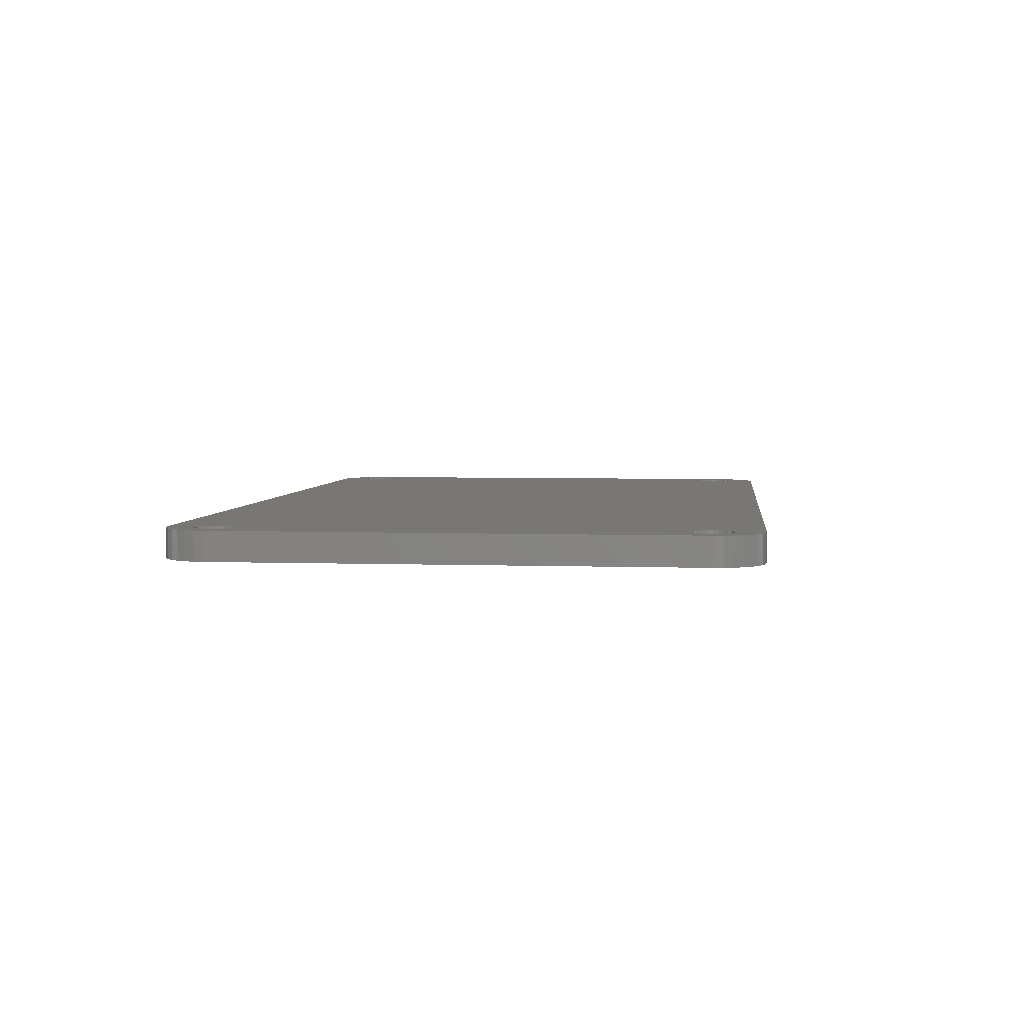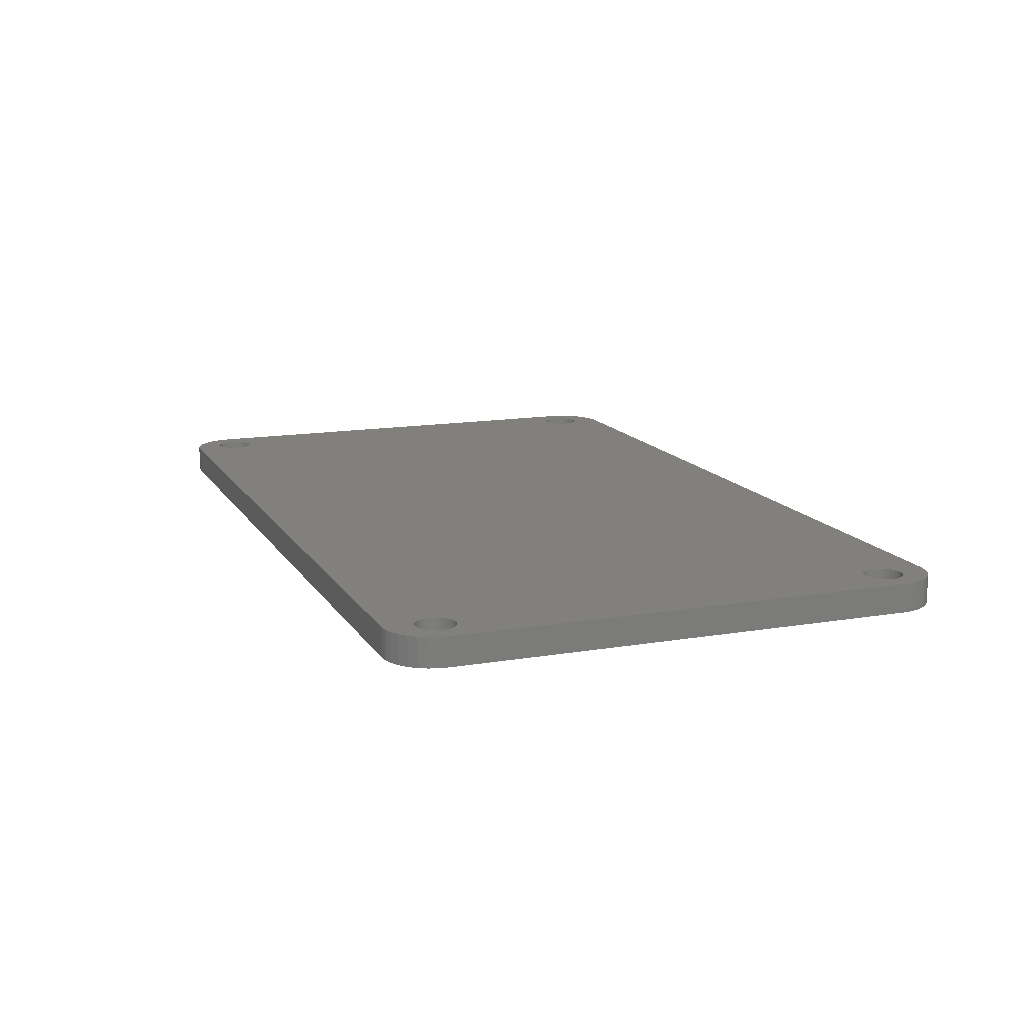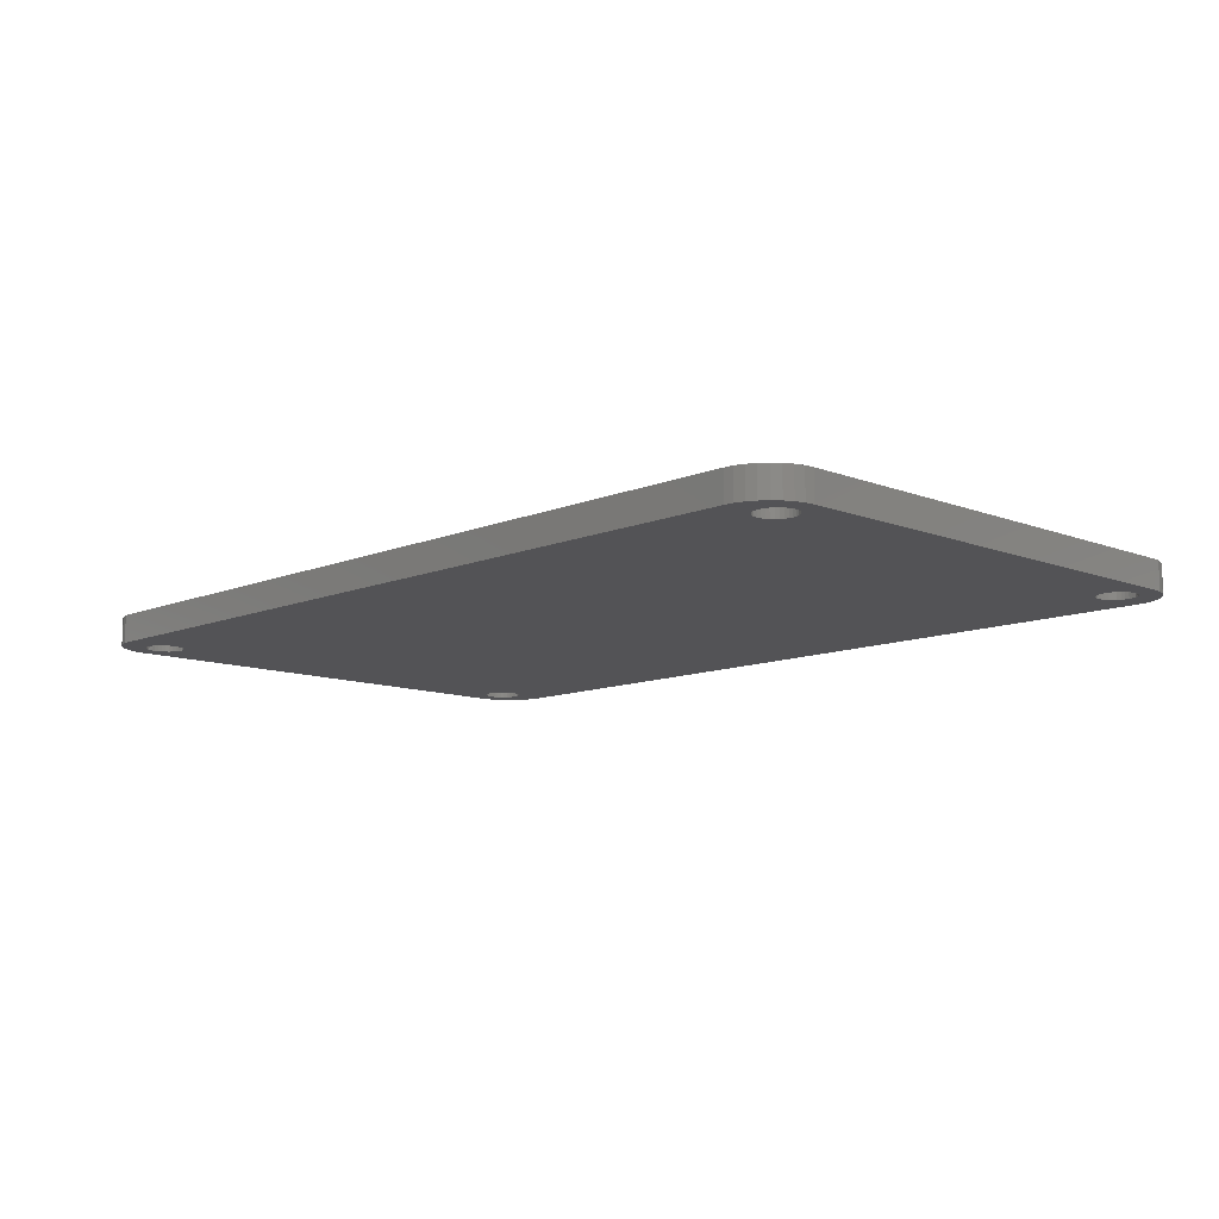
<metadata>
{"format":"stl","ext":"stl","renderer":"f3d","projection":"perspective","resolution":1024,"background":"white","views":[{"elev":4.2,"azim":96.5,"up":"+Z"},{"elev":13.9,"azim":69.3,"up":"+Z"},{"elev":-10.8,"azim":-134.1,"up":"+Z"}]}
</metadata>
<code>
# stl→obj: 328 verts, 668 faces
v -0.3684 0.214 0.02344
v -0.3495 0.2064 0.02344
v -0.3465 0.2073 0.02344
v -0.358 -0.1931 0.02344
v -0.3589 -0.1902 0.02344
v -0.3742 -0.1951 0.02344
v -0.3565 -0.1959 0.02344
v -0.3465 -0.2026 0.02344
v -0.3495 -0.2017 0.02344
v -0.3684 -0.2092 0.02344
v 0.3374 0.2064 0.02344
v 0.3403 0.2073 0.02344
v 0.3436 0.2306 0.02344
v 0.3323 0.203 0.02344
v -0.3323 0.203 0.02344
v -0.3303 0.2006 0.02344
v 0.3303 0.2006 0.02344
v -0.3288 0.1979 0.02344
v 0.3288 0.1979 0.02344
v 0.3288 0.1858 0.02344
v -0.3303 0.1831 0.02344
v 0.3303 0.1831 0.02344
v -0.3323 0.1807 0.02344
v 0.3323 0.1807 0.02344
v -0.3346 0.1787 0.02344
v 0.3346 0.1787 0.02344
v -0.3374 0.1773 0.02344
v 0.3374 0.1773 0.02344
v 0.3323 -0.1759 0.02344
v -0.3323 -0.1759 0.02344
v -0.3303 -0.1783 0.02344
v 0.3303 -0.1783 0.02344
v -0.3288 -0.181 0.02344
v 0.3288 -0.181 0.02344
v 0.3288 -0.1931 0.02344
v -0.3303 -0.1959 0.02344
v 0.3303 -0.1959 0.02344
v -0.3323 -0.1983 0.02344
v 0.3323 -0.1983 0.02344
v -0.3346 -0.2002 0.02344
v 0.3346 -0.2002 0.02344
v -0.3374 -0.2017 0.02344
v 0.3374 -0.2017 0.02344
v 0.3684 0.214 0.02344
v 0.3465 0.2073 0.02344
v 0.3495 0.2064 0.02344
v 0.3742 -0.1951 0.02344
v 0.3589 -0.1902 0.02344
v 0.358 -0.1931 0.02344
v 0.3565 -0.1959 0.02344
v 0.3546 -0.1983 0.02344
v 0.3684 -0.2092 0.02344
v 0.3495 -0.2017 0.02344
v 0.3465 -0.2026 0.02344
v -0.375 -0.1875 0.02344
v -0.3592 -0.1871 0.02344
v -0.3589 -0.184 0.02344
v 0.375 -0.1875 0.02344
v 0.3589 -0.184 0.02344
v 0.3592 -0.1871 0.02344
v 0.3359 -0.2266 0.02344
v 0.3436 -0.2258 0.02344
v 0.3434 -0.2029 0.02344
v 0.3403 -0.2026 0.02344
v -0.3403 -0.2026 0.02344
v -0.3434 -0.2029 0.02344
v -0.3359 -0.2266 0.02344
v -0.3434 0.2076 0.02344
v 0.3346 0.205 0.02344
v 0.3359 0.2313 0.02344
v -0.3359 0.2313 0.02344
v -0.3436 0.2306 0.02344
v -0.3509 0.2284 0.02344
v -0.3576 0.2247 0.02344
v -0.3636 0.2199 0.02344
v -0.372 0.2072 0.02344
v -0.3742 0.1999 0.02344
v -0.3546 0.203 0.02344
v -0.3522 0.205 0.02344
v -0.375 0.1923 0.02344
v -0.3589 0.1949 0.02344
v -0.358 0.1979 0.02344
v -0.3565 0.2006 0.02344
v -0.3434 -0.1713 0.02344
v 0.3346 -0.174 0.02344
v 0.3374 -0.1725 0.02344
v -0.3434 0.1761 0.02344
v -0.3465 0.1764 0.02344
v -0.3495 0.1773 0.02344
v -0.3522 0.1787 0.02344
v -0.3546 0.1807 0.02344
v -0.358 -0.181 0.02344
v -0.3565 -0.1783 0.02344
v -0.3546 -0.1759 0.02344
v -0.3522 -0.174 0.02344
v -0.3495 -0.1725 0.02344
v -0.3465 -0.1716 0.02344
v -0.3565 0.1831 0.02344
v -0.358 0.1858 0.02344
v -0.3589 0.1888 0.02344
v -0.3592 0.1919 0.02344
v -0.3636 -0.2151 0.02344
v -0.3576 -0.22 0.02344
v -0.3509 -0.2236 0.02344
v -0.3436 -0.2258 0.02344
v -0.372 -0.2024 0.02344
v -0.3522 -0.2002 0.02344
v -0.3546 -0.1983 0.02344
v -0.3403 0.2073 0.02344
v -0.3374 0.2064 0.02344
v -0.3346 0.205 0.02344
v -0.3403 -0.1716 0.02344
v -0.3374 -0.1725 0.02344
v -0.3346 -0.174 0.02344
v 0.3434 -0.1713 0.02344
v 0.3546 0.1807 0.02344
v 0.3522 0.1787 0.02344
v 0.3495 0.1773 0.02344
v 0.3465 0.1764 0.02344
v 0.3434 0.1761 0.02344
v 0.3403 0.1764 0.02344
v -0.3403 0.1764 0.02344
v 0.3403 -0.1716 0.02344
v 0.3434 0.2076 0.02344
v 0.3636 0.2199 0.02344
v 0.3576 0.2247 0.02344
v 0.3509 0.2284 0.02344
v 0.372 0.2072 0.02344
v 0.3522 0.205 0.02344
v 0.3546 0.203 0.02344
v 0.3565 0.2006 0.02344
v 0.3742 0.1999 0.02344
v 0.358 0.1979 0.02344
v 0.3589 0.1949 0.02344
v 0.3592 0.1919 0.02344
v 0.375 0.1923 0.02344
v 0.3589 0.1888 0.02344
v 0.358 0.1858 0.02344
v 0.3565 0.1831 0.02344
v 0.3465 -0.1716 0.02344
v 0.3495 -0.1725 0.02344
v 0.3522 -0.174 0.02344
v 0.3546 -0.1759 0.02344
v 0.3565 -0.1783 0.02344
v 0.358 -0.181 0.02344
v 0.3509 -0.2236 0.02344
v 0.3576 -0.22 0.02344
v 0.3636 -0.2151 0.02344
v 0.372 -0.2024 0.02344
v 0.3522 -0.2002 0.02344
v 0.3279 0.1949 0.02344
v -0.3279 0.1949 0.02344
v 0.3276 0.1919 0.02344
v -0.3276 0.1919 0.02344
v 0.3279 0.1888 0.02344
v -0.3279 0.1888 0.02344
v -0.3288 0.1858 0.02344
v 0.3279 -0.184 0.02344
v -0.3279 -0.184 0.02344
v 0.3276 -0.1871 0.02344
v -0.3276 -0.1871 0.02344
v 0.3279 -0.1902 0.02344
v -0.3279 -0.1902 0.02344
v -0.3288 -0.1931 0.02344
v -0.3465 0.2073 0
v -0.3495 0.2064 0
v -0.3684 0.214 0
v -0.3742 -0.1951 0
v -0.3589 -0.1902 0
v -0.358 -0.1931 0
v -0.3565 -0.1959 0
v -0.3684 -0.2092 0
v -0.3495 -0.2017 0
v -0.3465 -0.2026 0
v 0.3436 0.2306 0
v 0.3403 0.2073 0
v 0.3374 0.2064 0
v -0.3303 0.2006 0
v -0.3323 0.203 0
v 0.3323 0.203 0
v 0.3303 0.2006 0
v -0.3288 0.1979 0
v 0.3288 0.1979 0
v 0.3303 0.1831 0
v -0.3303 0.1831 0
v 0.3288 0.1858 0
v -0.3323 0.1807 0
v 0.3323 0.1807 0
v -0.3346 0.1787 0
v 0.3346 0.1787 0
v -0.3374 0.1773 0
v 0.3374 0.1773 0
v -0.3303 -0.1783 0
v -0.3323 -0.1759 0
v 0.3323 -0.1759 0
v 0.3303 -0.1783 0
v -0.3288 -0.181 0
v 0.3288 -0.181 0
v 0.3303 -0.1959 0
v -0.3303 -0.1959 0
v 0.3288 -0.1931 0
v -0.3323 -0.1983 0
v 0.3323 -0.1983 0
v -0.3346 -0.2002 0
v 0.3346 -0.2002 0
v -0.3374 -0.2017 0
v 0.3374 -0.2017 0
v 0.3495 0.2064 0
v 0.3465 0.2073 0
v 0.3684 0.214 0
v 0.358 -0.1931 0
v 0.3589 -0.1902 0
v 0.3742 -0.1951 0
v 0.3565 -0.1959 0
v 0.3546 -0.1983 0
v 0.3465 -0.2026 0
v 0.3495 -0.2017 0
v 0.3684 -0.2092 0
v -0.375 -0.1875 0
v -0.3589 -0.184 0
v -0.3592 -0.1871 0
v 0.375 -0.1875 0
v 0.3592 -0.1871 0
v 0.3589 -0.184 0
v 0.3359 -0.2266 0
v -0.3359 -0.2266 0
v -0.3434 -0.2029 0
v -0.3403 -0.2026 0
v 0.3403 -0.2026 0
v 0.3434 -0.2029 0
v 0.3436 -0.2258 0
v -0.3434 0.2076 0
v -0.3636 0.2199 0
v -0.3576 0.2247 0
v -0.3509 0.2284 0
v -0.3436 0.2306 0
v -0.3359 0.2313 0
v 0.3359 0.2313 0
v 0.3346 0.205 0
v -0.372 0.2072 0
v -0.3522 0.205 0
v -0.3546 0.203 0
v -0.3742 0.1999 0
v -0.3565 0.2006 0
v -0.358 0.1979 0
v -0.3589 0.1949 0
v -0.375 0.1923 0
v -0.3434 -0.1713 0
v -0.3546 0.1807 0
v -0.3522 0.1787 0
v -0.3495 0.1773 0
v -0.3465 0.1764 0
v -0.3434 0.1761 0
v 0.3374 -0.1725 0
v 0.3346 -0.174 0
v -0.3592 0.1919 0
v -0.3589 0.1888 0
v -0.358 0.1858 0
v -0.3565 0.1831 0
v -0.3465 -0.1716 0
v -0.3495 -0.1725 0
v -0.3522 -0.174 0
v -0.3546 -0.1759 0
v -0.3565 -0.1783 0
v -0.358 -0.181 0
v -0.3436 -0.2258 0
v -0.3509 -0.2236 0
v -0.3576 -0.22 0
v -0.3636 -0.2151 0
v -0.372 -0.2024 0
v -0.3546 -0.1983 0
v -0.3522 -0.2002 0
v -0.3346 0.205 0
v -0.3374 0.2064 0
v -0.3403 0.2073 0
v -0.3346 -0.174 0
v -0.3374 -0.1725 0
v -0.3403 -0.1716 0
v 0.3434 -0.1713 0
v 0.3403 -0.1716 0
v -0.3403 0.1764 0
v 0.3403 0.1764 0
v 0.3434 0.1761 0
v 0.3465 0.1764 0
v 0.3495 0.1773 0
v 0.3522 0.1787 0
v 0.3546 0.1807 0
v 0.3434 0.2076 0
v 0.3509 0.2284 0
v 0.3576 0.2247 0
v 0.3636 0.2199 0
v 0.372 0.2072 0
v 0.3742 0.1999 0
v 0.3565 0.2006 0
v 0.3546 0.203 0
v 0.3522 0.205 0
v 0.375 0.1923 0
v 0.3592 0.1919 0
v 0.3589 0.1949 0
v 0.358 0.1979 0
v 0.358 -0.181 0
v 0.3565 -0.1783 0
v 0.3546 -0.1759 0
v 0.3522 -0.174 0
v 0.3495 -0.1725 0
v 0.3465 -0.1716 0
v 0.3565 0.1831 0
v 0.358 0.1858 0
v 0.3589 0.1888 0
v 0.3636 -0.2151 0
v 0.3576 -0.22 0
v 0.3509 -0.2236 0
v 0.372 -0.2024 0
v 0.3522 -0.2002 0
v -0.3288 0.1858 0
v -0.3279 0.1888 0
v 0.3279 0.1888 0
v -0.3276 0.1919 0
v 0.3276 0.1919 0
v -0.3279 0.1949 0
v 0.3279 0.1949 0
v -0.3288 -0.1931 0
v -0.3279 -0.1902 0
v 0.3279 -0.1902 0
v -0.3276 -0.1871 0
v 0.3276 -0.1871 0
v -0.3279 -0.184 0
v 0.3279 -0.184 0
f 1 2 3
f 4 5 6
f 4 6 7
f 8 9 10
f 11 12 13
f 14 15 16
f 14 16 17
f 17 16 18
f 17 18 19
f 20 21 22
f 22 21 23
f 22 23 24
f 24 23 25
f 24 25 26
f 26 25 27
f 26 27 28
f 29 30 31
f 29 31 32
f 32 31 33
f 32 33 34
f 35 36 37
f 37 36 38
f 37 38 39
f 39 38 40
f 39 40 41
f 41 40 42
f 41 42 43
f 44 45 46
f 47 48 49
f 47 49 50
f 47 50 51
f 52 53 54
f 55 6 5
f 55 5 56
f 55 56 57
f 58 59 60
f 58 60 48
f 58 48 47
f 61 62 63
f 61 63 64
f 61 64 43
f 61 43 42
f 61 42 65
f 61 65 66
f 61 66 67
f 68 69 11
f 68 11 13
f 68 13 70
f 68 70 71
f 68 71 72
f 68 72 73
f 68 73 74
f 68 74 75
f 68 75 1
f 68 1 3
f 76 77 78
f 76 78 79
f 76 79 2
f 76 2 1
f 77 80 81
f 77 81 82
f 77 82 83
f 77 83 78
f 84 85 86
f 84 86 87
f 84 87 88
f 84 88 89
f 84 89 90
f 84 90 91
f 80 55 57
f 80 57 92
f 80 92 93
f 80 93 94
f 80 94 95
f 80 95 96
f 80 96 97
f 80 97 84
f 80 84 91
f 80 91 98
f 80 98 99
f 80 99 100
f 80 100 101
f 80 101 81
f 66 8 10
f 66 10 102
f 66 102 103
f 66 103 104
f 66 104 105
f 66 105 67
f 106 10 9
f 106 9 107
f 106 107 108
f 106 108 7
f 106 7 6
f 69 68 109
f 69 109 110
f 69 110 111
f 69 111 15
f 69 15 14
f 85 84 112
f 85 112 113
f 85 113 114
f 85 114 30
f 85 30 29
f 115 116 117
f 115 117 118
f 115 118 119
f 115 119 120
f 115 120 121
f 115 121 28
f 115 28 27
f 115 27 122
f 115 122 87
f 115 87 86
f 115 86 123
f 124 45 44
f 124 44 125
f 124 125 126
f 124 126 127
f 124 127 13
f 124 13 12
f 128 44 46
f 128 46 129
f 128 129 130
f 128 130 131
f 128 131 132
f 132 131 133
f 132 133 134
f 132 134 135
f 132 135 136
f 136 135 137
f 136 137 138
f 136 138 139
f 136 139 116
f 136 116 115
f 136 115 140
f 136 140 141
f 136 141 142
f 136 142 143
f 136 143 144
f 136 144 145
f 136 145 59
f 136 59 58
f 63 62 146
f 63 146 147
f 63 147 148
f 63 148 52
f 63 52 54
f 149 47 51
f 149 51 150
f 149 150 53
f 149 53 52
f 19 18 151
f 151 18 152
f 151 152 153
f 153 152 154
f 153 154 155
f 155 154 156
f 155 156 20
f 20 156 157
f 20 157 21
f 34 33 158
f 158 33 159
f 158 159 160
f 160 159 161
f 160 161 162
f 162 161 163
f 162 163 35
f 35 163 164
f 35 164 36
f 165 166 167
f 168 169 170
f 171 168 170
f 172 173 174
f 175 176 177
f 178 179 180
f 181 178 180
f 182 178 181
f 183 182 181
f 184 185 186
f 187 185 184
f 188 187 184
f 189 187 188
f 190 189 188
f 191 189 190
f 192 191 190
f 193 194 195
f 196 193 195
f 197 193 196
f 198 197 196
f 199 200 201
f 202 200 199
f 203 202 199
f 204 202 203
f 205 204 203
f 206 204 205
f 207 206 205
f 208 209 210
f 211 212 213
f 214 211 213
f 215 214 213
f 216 217 218
f 219 220 221
f 219 221 169
f 219 169 168
f 222 213 212
f 222 212 223
f 222 223 224
f 225 226 227
f 225 227 228
f 225 228 206
f 225 206 207
f 225 207 229
f 225 229 230
f 225 230 231
f 232 165 167
f 232 167 233
f 232 233 234
f 232 234 235
f 232 235 236
f 232 236 237
f 232 237 238
f 232 238 175
f 232 175 177
f 232 177 239
f 240 167 166
f 240 166 241
f 240 241 242
f 240 242 243
f 243 242 244
f 243 244 245
f 243 245 246
f 243 246 247
f 248 249 250
f 248 250 251
f 248 251 252
f 248 252 253
f 248 253 254
f 248 254 255
f 247 246 256
f 247 256 257
f 247 257 258
f 247 258 259
f 247 259 249
f 247 249 248
f 247 248 260
f 247 260 261
f 247 261 262
f 247 262 263
f 247 263 264
f 247 264 265
f 247 265 220
f 247 220 219
f 227 226 266
f 227 266 267
f 227 267 268
f 227 268 269
f 227 269 172
f 227 172 174
f 270 168 171
f 270 171 271
f 270 271 272
f 270 272 173
f 270 173 172
f 239 180 179
f 239 179 273
f 239 273 274
f 239 274 275
f 239 275 232
f 255 195 194
f 255 194 276
f 255 276 277
f 255 277 278
f 255 278 248
f 279 280 254
f 279 254 253
f 279 253 281
f 279 281 191
f 279 191 192
f 279 192 282
f 279 282 283
f 279 283 284
f 279 284 285
f 279 285 286
f 279 286 287
f 288 176 175
f 288 175 289
f 288 289 290
f 288 290 291
f 288 291 210
f 288 210 209
f 292 293 294
f 292 294 295
f 292 295 296
f 292 296 208
f 292 208 210
f 293 297 298
f 293 298 299
f 293 299 300
f 293 300 294
f 297 222 224
f 297 224 301
f 297 301 302
f 297 302 303
f 297 303 304
f 297 304 305
f 297 305 306
f 297 306 279
f 297 279 287
f 297 287 307
f 297 307 308
f 297 308 309
f 297 309 298
f 230 216 218
f 230 218 310
f 230 310 311
f 230 311 312
f 230 312 231
f 313 218 217
f 313 217 314
f 313 314 215
f 313 215 213
f 185 315 186
f 186 315 316
f 186 316 317
f 317 316 318
f 317 318 319
f 319 318 320
f 319 320 321
f 321 320 182
f 321 182 183
f 200 322 201
f 201 322 323
f 201 323 324
f 324 323 325
f 324 325 326
f 326 325 327
f 326 327 328
f 328 327 197
f 328 197 198
f 80 247 55
f 55 247 219
f 67 226 61
f 61 226 225
f 226 67 266
f 266 67 105
f 266 105 267
f 267 105 104
f 267 104 268
f 268 104 103
f 268 103 269
f 269 103 102
f 269 102 172
f 172 102 10
f 172 10 270
f 270 10 106
f 270 106 168
f 168 106 6
f 168 6 219
f 219 6 55
f 70 238 71
f 71 238 237
f 247 80 243
f 243 80 77
f 243 77 240
f 240 77 76
f 240 76 167
f 167 76 1
f 167 1 233
f 233 1 75
f 233 75 234
f 234 75 74
f 234 74 235
f 235 74 73
f 235 73 236
f 236 73 72
f 236 72 237
f 237 72 71
f 58 222 136
f 136 222 297
f 238 70 175
f 175 70 13
f 175 13 289
f 289 13 127
f 289 127 290
f 290 127 126
f 290 126 291
f 291 126 125
f 291 125 210
f 210 125 44
f 210 44 292
f 292 44 128
f 292 128 293
f 293 128 132
f 293 132 297
f 297 132 136
f 222 58 213
f 213 58 47
f 213 47 313
f 313 47 149
f 313 149 218
f 218 149 52
f 218 52 310
f 310 52 148
f 310 148 311
f 311 148 147
f 311 147 312
f 312 147 146
f 312 146 231
f 231 146 62
f 231 62 225
f 225 62 61
f 288 12 176
f 176 12 11
f 176 11 177
f 177 11 69
f 177 69 239
f 239 69 14
f 239 14 180
f 180 14 17
f 180 17 181
f 181 17 19
f 181 19 183
f 183 19 151
f 183 151 321
f 321 151 153
f 321 153 319
f 12 288 124
f 124 288 209
f 124 209 45
f 45 209 208
f 45 208 46
f 46 208 296
f 46 296 129
f 129 296 295
f 129 295 130
f 130 295 294
f 130 294 131
f 131 294 300
f 131 300 133
f 133 300 299
f 133 299 134
f 134 299 298
f 134 298 135
f 283 119 284
f 284 119 118
f 284 118 285
f 285 118 117
f 285 117 286
f 286 117 116
f 286 116 287
f 287 116 139
f 287 139 307
f 307 139 138
f 307 138 308
f 308 138 137
f 308 137 309
f 309 137 135
f 309 135 298
f 119 283 120
f 120 283 282
f 120 282 121
f 121 282 192
f 121 192 28
f 28 192 190
f 28 190 26
f 26 190 188
f 26 188 24
f 24 188 184
f 24 184 22
f 22 184 186
f 22 186 20
f 20 186 317
f 20 317 155
f 155 317 319
f 155 319 153
f 279 123 280
f 280 123 86
f 280 86 254
f 254 86 85
f 254 85 255
f 255 85 29
f 255 29 195
f 195 29 32
f 195 32 196
f 196 32 34
f 196 34 198
f 198 34 158
f 198 158 328
f 328 158 160
f 328 160 326
f 123 279 115
f 115 279 306
f 115 306 140
f 140 306 305
f 140 305 141
f 141 305 304
f 141 304 142
f 142 304 303
f 142 303 143
f 143 303 302
f 143 302 144
f 144 302 301
f 144 301 145
f 145 301 224
f 145 224 59
f 59 224 223
f 59 223 60
f 230 54 216
f 216 54 53
f 216 53 217
f 217 53 150
f 217 150 314
f 314 150 51
f 314 51 215
f 215 51 50
f 215 50 214
f 214 50 49
f 214 49 211
f 211 49 48
f 211 48 212
f 212 48 60
f 212 60 223
f 54 230 63
f 63 230 229
f 63 229 64
f 64 229 207
f 64 207 43
f 43 207 205
f 43 205 41
f 41 205 203
f 41 203 39
f 39 203 199
f 39 199 37
f 37 199 201
f 37 201 35
f 35 201 324
f 35 324 162
f 162 324 326
f 162 326 160
f 232 3 165
f 165 3 2
f 165 2 166
f 166 2 79
f 166 79 241
f 241 79 78
f 241 78 242
f 242 78 83
f 242 83 244
f 244 83 82
f 244 82 245
f 245 82 81
f 245 81 246
f 246 81 101
f 246 101 256
f 3 232 68
f 68 232 275
f 68 275 109
f 109 275 274
f 109 274 110
f 110 274 273
f 110 273 111
f 111 273 179
f 111 179 15
f 15 179 178
f 15 178 16
f 16 178 182
f 16 182 18
f 18 182 320
f 18 320 152
f 152 320 318
f 152 318 154
f 253 122 281
f 281 122 27
f 281 27 191
f 191 27 25
f 191 25 189
f 189 25 23
f 189 23 187
f 187 23 21
f 187 21 185
f 185 21 157
f 185 157 315
f 315 157 156
f 315 156 316
f 316 156 154
f 316 154 318
f 122 253 87
f 87 253 252
f 87 252 88
f 88 252 251
f 88 251 89
f 89 251 250
f 89 250 90
f 90 250 249
f 90 249 91
f 91 249 259
f 91 259 98
f 98 259 258
f 98 258 99
f 99 258 257
f 99 257 100
f 100 257 256
f 100 256 101
f 248 97 260
f 260 97 96
f 260 96 261
f 261 96 95
f 261 95 262
f 262 95 94
f 262 94 263
f 263 94 93
f 263 93 264
f 264 93 92
f 264 92 265
f 265 92 57
f 265 57 220
f 220 57 56
f 220 56 221
f 97 248 84
f 84 248 278
f 84 278 112
f 112 278 277
f 112 277 113
f 113 277 276
f 113 276 114
f 114 276 194
f 114 194 30
f 30 194 193
f 30 193 31
f 31 193 197
f 31 197 33
f 33 197 327
f 33 327 159
f 159 327 325
f 159 325 161
f 227 65 228
f 228 65 42
f 228 42 206
f 206 42 40
f 206 40 204
f 204 40 38
f 204 38 202
f 202 38 36
f 202 36 200
f 200 36 164
f 200 164 322
f 322 164 163
f 322 163 323
f 323 163 161
f 323 161 325
f 65 227 66
f 66 227 174
f 66 174 8
f 8 174 173
f 8 173 9
f 9 173 272
f 9 272 107
f 107 272 271
f 107 271 108
f 108 271 171
f 108 171 7
f 7 171 170
f 7 170 4
f 4 170 169
f 4 169 5
f 5 169 221
f 5 221 56

</code>
